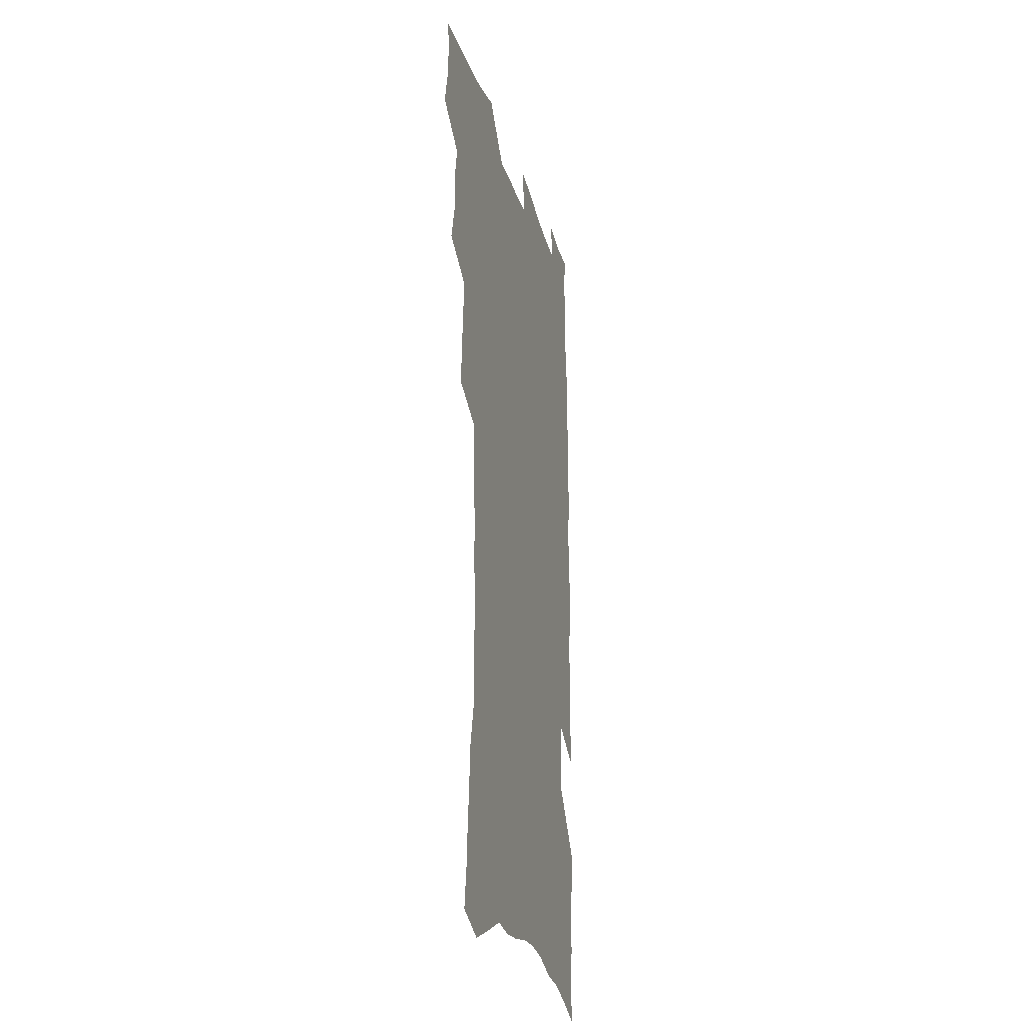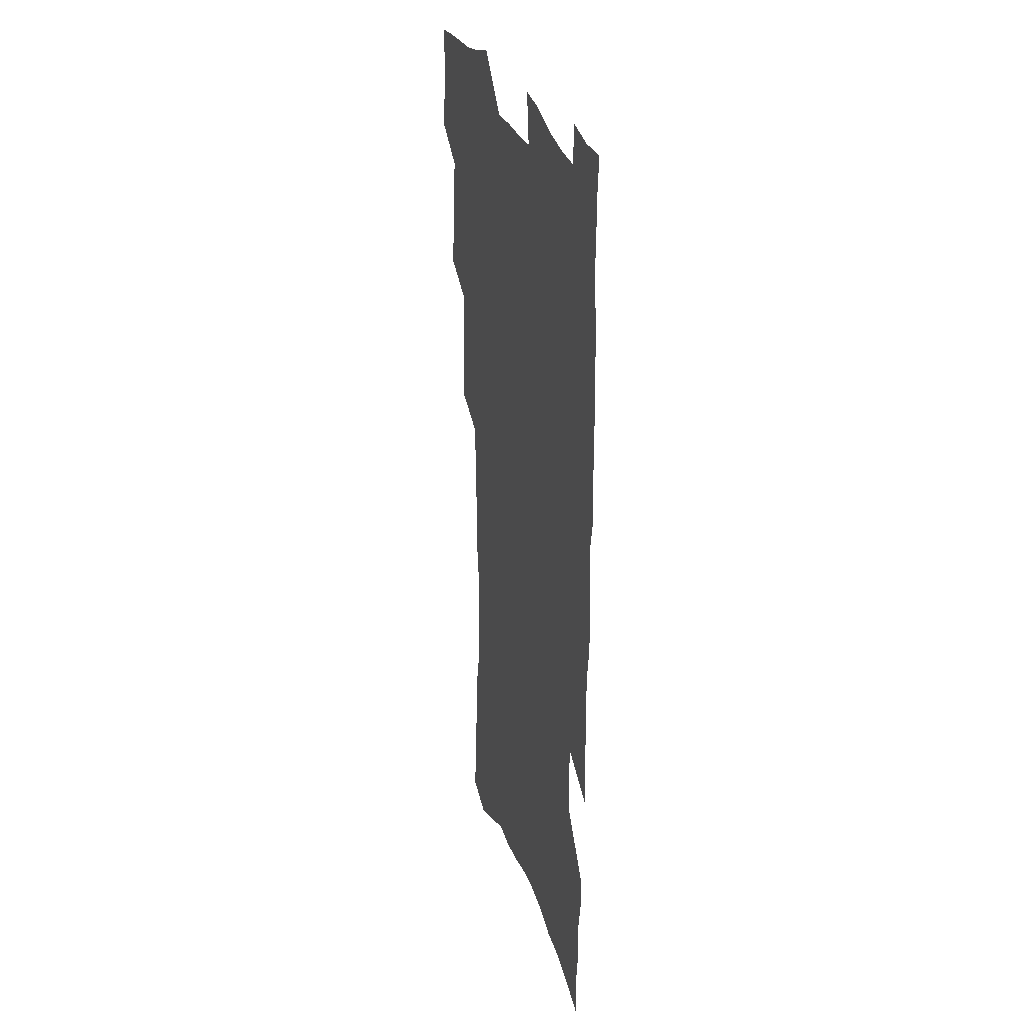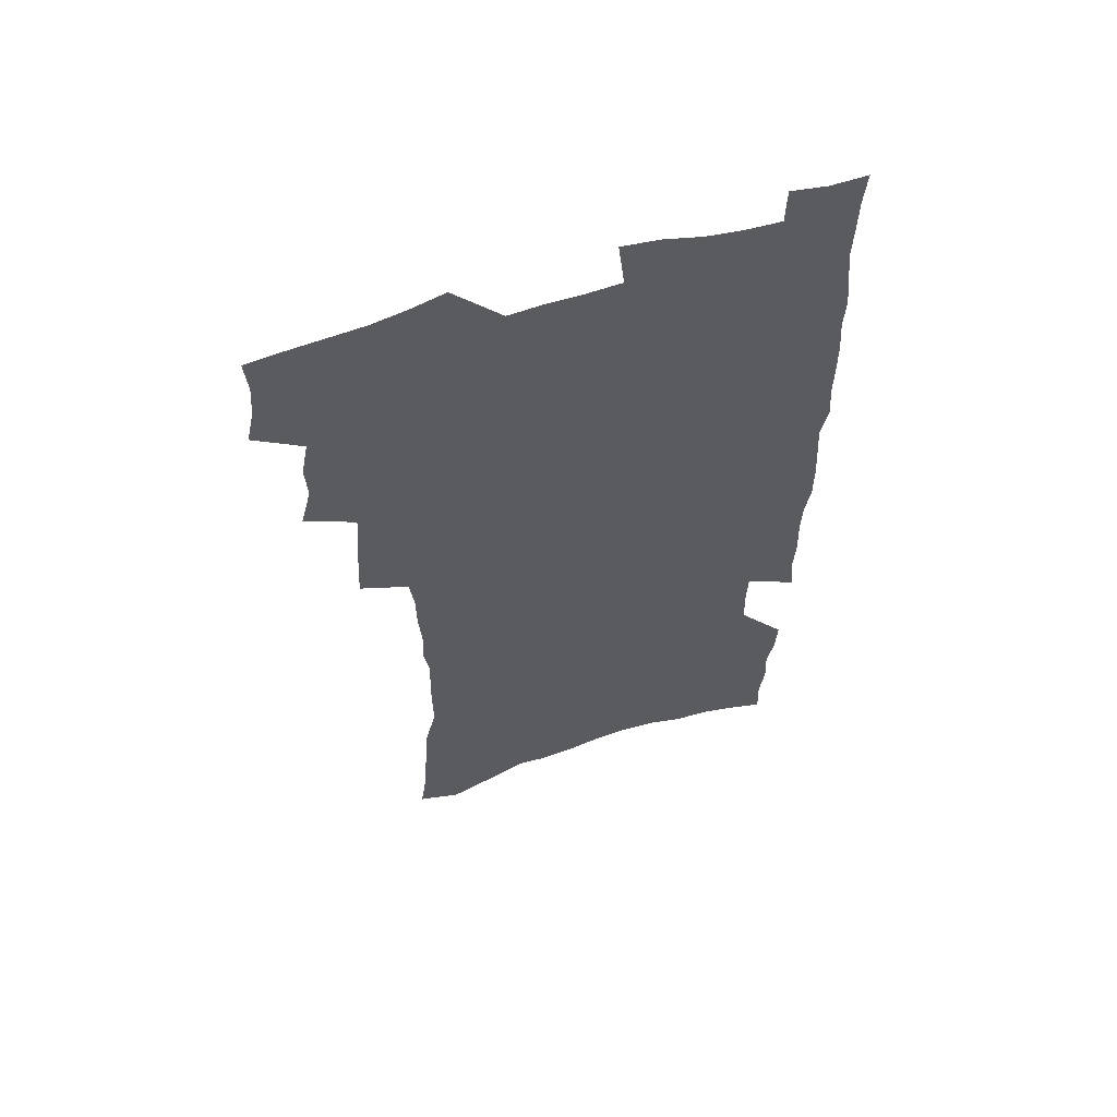
<metadata>
{"format":"obj","ext":"obj","renderer":"f3d","projection":"perspective","resolution":1024,"background":"white","views":[{"elev":-26.7,"azim":-75.1,"up":"+Y"},{"elev":29.4,"azim":73.8,"up":"+Y"},{"elev":60.6,"azim":-17.8,"up":"+Y"}]}
</metadata>
<code>
v 476.1 520.1 0
v 479.4 535.8 0
v 480.5 550.6 0
v 479.2 565.5 0
v 489.3 456 0
v 493.9 474.4 0
v 493 489.7 0
v 496 506.2 0
v 496.1 521.2 0
v 497.7 536.3 0
v 496.4 551.2 0
v 494.1 567.2 0
v 506.9 392.3 0
v 507.7 409.9 0
v 509 427.4 0
v 510 444.5 0
v 511.2 460.9 0
v 512 476.9 0
v 512.6 492.3 0
v 511.8 506.9 0
v 514.7 522.5 0
v 513.4 537 0
v 511.8 552 0
v 509.2 568.4 0
v 520.8 165.2 0
v 523.2 183.2 0
v 524.2 199.6 0
v 525.9 216.8 0
v 526.7 233.4 0
v 531.6 254.2 0
v 531.4 269.5 0
v 531.4 285.4 0
v 532 302.8 0
v 529.9 317.2 0
v 530.4 334.7 0
v 529 350.3 0
v 528.9 367.4 0
v 527 382.7 0
v 527.5 400 0
v 528.5 417.1 0
v 528.2 432.6 0
v 529.4 448.9 0
v 528.8 463.7 0
v 530.3 479.4 0
v 530.9 494.1 0
v 529.5 508.5 0
v 529.8 523 0
v 528.7 537.8 0
v 526.7 553.2 0
v 524.2 569.5 0
v 538.1 158.4 0
v 542.8 179.3 0
v 542.2 193.7 0
v 543.5 210.8 0
v 547.8 231.6 0
v 548.2 247.7 0
v 549.2 264.2 0
v 547.8 278.3 0
v 547.7 294.1 0
v 548.3 311.2 0
v 548.1 327.4 0
v 547.6 343.1 0
v 545.9 357.6 0
v 546.8 374.9 0
v 544.8 389 0
v 544.4 404.7 0
v 545 420.8 0
v 544.5 435.6 0
v 544.7 450.8 0
v 545.9 466.2 0
v 545.3 480.4 0
v 546.3 495.2 0
v 547.2 509.4 0
v 546 523.4 0
v 543.8 538.7 0
v 541.2 555.6 0
v 538.6 572.5 0
v 554.5 165.3 0
v 556.8 183.3 0
v 559.3 202.4 0
v 562.5 222.5 0
v 563.2 238.8 0
v 564.9 256.7 0
v 564.7 271.7 0
v 564.1 286.3 0
v 562.8 300.3 0
v 562.7 316.4 0
v 562.7 332.6 0
v 561.5 346.9 0
v 562.1 363.9 0
v 561.5 378.8 0
v 560.1 392.8 0
v 559.9 408.1 0
v 560.3 423.4 0
v 560.8 438.7 0
v 561.2 453.5 0
v 561 467.7 0
v 561.3 482.1 0
v 561.4 496.2 0
v 561.4 510 0
v 560.5 523.9 0
v 559.2 538.8 0
v 557.5 554.4 0
v 552.8 576.6 0
v 571.8 173.4 0
v 573 190.2 0
v 576.2 211.5 0
v 577.5 229.1 0
v 577.7 244.4 0
v 578 260.1 0
v 577.7 274.8 0
v 577.5 290.1 0
v 576.2 303.7 0
v 577.3 322.1 0
v 576.6 336.4 0
v 575.4 350.2 0
v 576.3 367.6 0
v 574.9 380.9 0
v 576.2 397.6 0
v 575.9 411.9 0
v 575.3 425.7 0
v 575.4 440.4 0
v 575.7 454.9 0
v 574.6 468.3 0
v 575.4 482.8 0
v 575.9 496.9 0
v 575.4 510.6 0
v 574.5 524.8 0
v 574.4 538.5 0
v 572.7 554.2 0
v 584.8 171.9 0
v 587.8 195.3 0
v 589.6 214.6 0
v 590.1 230.7 0
v 590.5 246.6 0
v 590.6 262 0
v 591 278.4 0
v 590.3 292.4 0
v 589.9 307.4 0
v 590.1 323.5 0
v 589.8 338.7 0
v 589.8 354.4 0
v 589.7 369.7 0
v 589.7 384.5 0
v 589.6 398.9 0
v 589 412.2 0
v 589.6 427.8 0
v 589 441.2 0
v 589.6 455.9 0
v 589.3 469.6 0
v 589.4 483.3 0
v 589.7 497.1 0
v 589.6 510.8 0
v 589.1 524.9 0
v 588.4 539.3 0
v 587.2 555.2 0
v 598.8 173.5 0
v 600.7 194.5 0
v 603.1 218.7 0
v 603.5 234.5 0
v 603.6 249.8 0
v 603.5 264.2 0
v 603.5 279.3 0
v 603.6 295.4 0
v 603.7 311.5 0
v 603.3 325.5 0
v 603.4 341.7 0
v 603.3 356.7 0
v 603.2 371.4 0
v 603 385.7 0
v 603 400 0
v 603.1 414.4 0
v 603.2 428.8 0
v 603.6 443.4 0
v 603.4 456.7 0
v 603.6 470.6 0
v 603.6 484 0
v 603.3 497.5 0
v 603.6 511.1 0
v 603.3 525.1 0
v 602.6 539.9 0
v 602 555 0
v 613.3 176.6 0
v 614.3 196.6 0
v 615.5 218.3 0
v 615.8 234.4 0
v 616 250.4 0
v 616 263.5 0
v 616.4 281.7 0
v 616.3 295.7 0
v 616.3 311.2 0
v 616.2 326.8 0
v 616.3 343.4 0
v 616.2 357.5 0
v 616.2 371.6 0
v 616.1 385.5 0
v 616.2 400.1 0
v 616.3 413.7 0
v 616.5 428.8 0
v 616.7 443.1 0
v 616.8 456.7 0
v 616.9 470.6 0
v 617 484.2 0
v 617.5 497.8 0
v 617.4 511.3 0
v 617.5 525 0
v 617.3 539.3 0
v 616.4 555.7 0
v 613.9 577.2 0
v 627.2 177.6 0
v 627.7 198.3 0
v 628.1 217.4 0
v 628.3 234.4 0
v 628.5 249.5 0
v 628.8 266.3 0
v 628.9 281.8 0
v 628.9 296.2 0
v 629 310.8 0
v 629 325.2 0
v 629.1 342.5 0
v 629.1 357.5 0
v 629.2 371.7 0
v 629.2 386.7 0
v 629.4 400.2 0
v 629.6 414.4 0
v 629.9 428.4 0
v 629.9 443 0
v 630.2 456.4 0
v 630.2 470.8 0
v 630.5 483.9 0
v 630.8 497.6 0
v 631.3 511.2 0
v 631.5 525 0
v 631.5 539.6 0
v 631.3 554.6 0
v 629.2 575.2 0
v 641.1 176.1 0
v 640.9 197.5 0
v 640.9 216.1 0
v 641.2 232 0
v 641.2 248.9 0
v 641.7 264 0
v 641.5 280.7 0
v 641.4 296.2 0
v 641.9 309.9 0
v 641.8 327.6 0
v 641.9 342 0
v 642.1 356.5 0
v 642.3 370.8 0
v 642.4 385.4 0
v 642.6 399.7 0
v 642.6 414.2 0
v 643.5 427.3 0
v 643.2 442.3 0
v 643.8 455.9 0
v 643.6 470.2 0
v 643.9 483.8 0
v 644.7 497.2 0
v 645.1 510.9 0
v 645.7 524.6 0
v 646.2 538.3 0
v 646.1 553.6 0
v 645.8 570.3 0
v 655.6 171.4 0
v 654.6 194.2 0
v 654.1 213.5 0
v 654.3 229.5 0
v 655.3 243.8 0
v 654.5 262.4 0
v 654.6 277.9 0
v 654.7 293.5 0
v 654.7 309.2 0
v 655.2 324.3 0
v 655.3 339.4 0
v 655.7 354 0
v 655.6 369.2 0
v 655.8 383.9 0
v 656.1 398.2 0
v 656.3 412.6 0
v 656.8 426.6 0
v 658.6 439.6 0
v 657.7 455.1 0
v 658.5 468.6 0
v 658.2 482.9 0
v 658.3 496.9 0
v 658.4 510.4 0
v 660.1 524.2 0
v 660.1 538.2 0
v 660.5 552.6 0
v 660.8 568.1 0
v 669.4 170.5 0
v 669.5 187.9 0
v 668.2 208.6 0
v 668.5 224.9 0
v 668.2 242 0
v 668.4 257.7 0
v 668.4 273.9 0
v 668.3 290 0
v 669.1 304.7 0
v 668.8 320.9 0
v 670.7 334.3 0
v 669.8 351 0
v 670.2 365.7 0
v 670.5 380.5 0
v 671.5 394.5 0
v 671 410 0
v 670.9 424.9 0
v 672 438.8 0
v 671.6 453.8 0
v 672.3 467.6 0
v 672.1 482.1 0
v 672.5 496 0
v 675.2 509.8 0
v 674.8 523.8 0
v 674.4 538.1 0
v 674.8 552.2 0
v 675.3 567.4 0
v 675.6 583.8 0
v 684.1 166.3 0
v 683 186.1 0
v 682.9 203.2 0
v 683.9 218.4 0
v 683.1 236.2 0
v 682.4 253.1 0
v 683.6 267.5 0
v 683.2 284.2 0
v 683.6 299.9 0
v 683.8 315.9 0
v 684.3 331.2 0
v 684.6 346.5 0
v 685.2 361.4 0
v 685.7 376.3 0
v 687.2 390.5 0
v 686.8 406.1 0
v 686.8 421.3 0
v 687.8 435.7 0
v 687.3 450.9 0
v 687.2 465.6 0
v 688.8 479.6 0
v 688.2 494.4 0
v 689.9 508.5 0
v 689 523.7 0
v 689 537.8 0
v 688.8 551.7 0
v 689.8 566.1 0
v 690.8 581 0
v 699.3 160.7 0
v 698.6 179.4 0
v 700.6 194 0
v 699.9 211.5 0
v 702.7 225.2 0
v 703.5 240.7 0
v 705.7 287.3 0
v 704.2 305.3 0
v 705 320.9 0
v 704.4 337.5 0
v 704.8 353 0
v 707.1 367.3 0
v 707.1 383 0
v 706.3 399.3 0
v 705.3 415.6 0
v 708.2 429.7 0
v 707.2 445.7 0
v 707.4 460.9 0
v 707.3 476.1 0
v 706.2 491.6 0
v 706.9 506.2 0
v 705.3 522.1 0
v 704 537.4 0
v 704.5 551.7 0
v 704.7 565.9 0
v 706 581.2 0
f 8 9 1
f 1 9 2
f 9 10 2
f 2 10 3
f 10 11 3
f 3 11 4
f 11 12 4
f 16 17 5
f 5 17 6
f 17 18 6
f 6 18 7
f 18 19 7
f 7 19 8
f 19 20 8
f 8 20 9
f 20 21 9
f 9 21 10
f 21 22 10
f 10 22 11
f 22 23 11
f 11 23 12
f 23 24 12
f 38 39 13
f 13 39 14
f 39 40 14
f 14 40 15
f 40 41 15
f 15 41 16
f 41 42 16
f 16 42 17
f 42 43 17
f 17 43 18
f 43 44 18
f 18 44 19
f 44 45 19
f 19 45 20
f 45 46 20
f 20 46 21
f 46 47 21
f 21 47 22
f 47 48 22
f 22 48 23
f 48 49 23
f 23 49 24
f 49 50 24
f 51 52 25
f 25 52 26
f 52 53 26
f 26 53 27
f 53 54 27
f 27 54 28
f 54 55 28
f 28 55 29
f 55 56 29
f 29 56 30
f 56 57 30
f 30 57 31
f 57 58 31
f 31 58 32
f 58 59 32
f 32 59 33
f 59 60 33
f 33 60 34
f 60 61 34
f 34 61 35
f 61 62 35
f 35 62 36
f 62 63 36
f 36 63 37
f 63 64 37
f 37 64 38
f 64 65 38
f 38 65 39
f 65 66 39
f 39 66 40
f 66 67 40
f 40 67 41
f 67 68 41
f 41 68 42
f 68 69 42
f 42 69 43
f 69 70 43
f 43 70 44
f 70 71 44
f 44 71 45
f 71 72 45
f 45 72 46
f 72 73 46
f 46 73 47
f 73 74 47
f 47 74 48
f 74 75 48
f 48 75 49
f 75 76 49
f 49 76 50
f 76 77 50
f 51 78 52
f 78 79 52
f 52 79 53
f 79 80 53
f 53 80 54
f 80 81 54
f 54 81 55
f 81 82 55
f 55 82 56
f 82 83 56
f 56 83 57
f 83 84 57
f 57 84 58
f 84 85 58
f 58 85 59
f 85 86 59
f 59 86 60
f 86 87 60
f 60 87 61
f 87 88 61
f 61 88 62
f 88 89 62
f 62 89 63
f 89 90 63
f 63 90 64
f 90 91 64
f 64 91 65
f 91 92 65
f 65 92 66
f 92 93 66
f 66 93 67
f 93 94 67
f 67 94 68
f 94 95 68
f 68 95 69
f 95 96 69
f 69 96 70
f 96 97 70
f 70 97 71
f 97 98 71
f 71 98 72
f 98 99 72
f 72 99 73
f 99 100 73
f 73 100 74
f 100 101 74
f 74 101 75
f 101 102 75
f 75 102 76
f 102 103 76
f 76 103 77
f 103 104 77
f 78 105 79
f 105 106 79
f 79 106 80
f 106 107 80
f 80 107 81
f 107 108 81
f 81 108 82
f 108 109 82
f 82 109 83
f 109 110 83
f 83 110 84
f 110 111 84
f 84 111 85
f 111 112 85
f 85 112 86
f 112 113 86
f 86 113 87
f 113 114 87
f 87 114 88
f 114 115 88
f 88 115 89
f 115 116 89
f 89 116 90
f 116 117 90
f 90 117 91
f 117 118 91
f 91 118 92
f 118 119 92
f 92 119 93
f 119 120 93
f 93 120 94
f 120 121 94
f 94 121 95
f 121 122 95
f 95 122 96
f 122 123 96
f 96 123 97
f 123 124 97
f 97 124 98
f 124 125 98
f 98 125 99
f 125 126 99
f 99 126 100
f 126 127 100
f 100 127 101
f 127 128 101
f 101 128 102
f 128 129 102
f 102 129 103
f 129 130 103
f 103 130 104
f 105 131 106
f 131 132 106
f 106 132 107
f 132 133 107
f 107 133 108
f 133 134 108
f 108 134 109
f 134 135 109
f 109 135 110
f 135 136 110
f 110 136 111
f 136 137 111
f 111 137 112
f 137 138 112
f 112 138 113
f 138 139 113
f 113 139 114
f 139 140 114
f 114 140 115
f 140 141 115
f 115 141 116
f 141 142 116
f 116 142 117
f 142 143 117
f 117 143 118
f 143 144 118
f 118 144 119
f 144 145 119
f 119 145 120
f 145 146 120
f 120 146 121
f 146 147 121
f 121 147 122
f 147 148 122
f 122 148 123
f 148 149 123
f 123 149 124
f 149 150 124
f 124 150 125
f 150 151 125
f 125 151 126
f 151 152 126
f 126 152 127
f 152 153 127
f 127 153 128
f 153 154 128
f 128 154 129
f 154 155 129
f 129 155 130
f 155 156 130
f 131 157 132
f 157 158 132
f 132 158 133
f 158 159 133
f 133 159 134
f 159 160 134
f 134 160 135
f 160 161 135
f 135 161 136
f 161 162 136
f 136 162 137
f 162 163 137
f 137 163 138
f 163 164 138
f 138 164 139
f 164 165 139
f 139 165 140
f 165 166 140
f 140 166 141
f 166 167 141
f 141 167 142
f 167 168 142
f 142 168 143
f 168 169 143
f 143 169 144
f 169 170 144
f 144 170 145
f 170 171 145
f 145 171 146
f 171 172 146
f 146 172 147
f 172 173 147
f 147 173 148
f 173 174 148
f 148 174 149
f 174 175 149
f 149 175 150
f 175 176 150
f 150 176 151
f 176 177 151
f 151 177 152
f 177 178 152
f 152 178 153
f 178 179 153
f 153 179 154
f 179 180 154
f 154 180 155
f 180 181 155
f 155 181 156
f 181 182 156
f 157 183 158
f 183 184 158
f 158 184 159
f 184 185 159
f 159 185 160
f 185 186 160
f 160 186 161
f 186 187 161
f 161 187 162
f 187 188 162
f 162 188 163
f 188 189 163
f 163 189 164
f 189 190 164
f 164 190 165
f 190 191 165
f 165 191 166
f 191 192 166
f 166 192 167
f 192 193 167
f 167 193 168
f 193 194 168
f 168 194 169
f 194 195 169
f 169 195 170
f 195 196 170
f 170 196 171
f 196 197 171
f 171 197 172
f 197 198 172
f 172 198 173
f 198 199 173
f 173 199 174
f 199 200 174
f 174 200 175
f 200 201 175
f 175 201 176
f 201 202 176
f 176 202 177
f 202 203 177
f 177 203 178
f 203 204 178
f 178 204 179
f 204 205 179
f 179 205 180
f 205 206 180
f 180 206 181
f 206 207 181
f 181 207 182
f 207 208 182
f 183 210 184
f 210 211 184
f 184 211 185
f 211 212 185
f 185 212 186
f 212 213 186
f 186 213 187
f 213 214 187
f 187 214 188
f 214 215 188
f 188 215 189
f 215 216 189
f 189 216 190
f 216 217 190
f 190 217 191
f 217 218 191
f 191 218 192
f 218 219 192
f 192 219 193
f 219 220 193
f 193 220 194
f 220 221 194
f 194 221 195
f 221 222 195
f 195 222 196
f 222 223 196
f 196 223 197
f 223 224 197
f 197 224 198
f 224 225 198
f 198 225 199
f 225 226 199
f 199 226 200
f 226 227 200
f 200 227 201
f 227 228 201
f 201 228 202
f 228 229 202
f 202 229 203
f 229 230 203
f 203 230 204
f 230 231 204
f 204 231 205
f 231 232 205
f 205 232 206
f 232 233 206
f 206 233 207
f 233 234 207
f 207 234 208
f 234 235 208
f 208 235 209
f 235 236 209
f 210 237 211
f 237 238 211
f 211 238 212
f 238 239 212
f 212 239 213
f 239 240 213
f 213 240 214
f 240 241 214
f 214 241 215
f 241 242 215
f 215 242 216
f 242 243 216
f 216 243 217
f 243 244 217
f 217 244 218
f 244 245 218
f 218 245 219
f 245 246 219
f 219 246 220
f 246 247 220
f 220 247 221
f 247 248 221
f 221 248 222
f 248 249 222
f 222 249 223
f 249 250 223
f 223 250 224
f 250 251 224
f 224 251 225
f 251 252 225
f 225 252 226
f 252 253 226
f 226 253 227
f 253 254 227
f 227 254 228
f 254 255 228
f 228 255 229
f 255 256 229
f 229 256 230
f 256 257 230
f 230 257 231
f 257 258 231
f 231 258 232
f 258 259 232
f 232 259 233
f 259 260 233
f 233 260 234
f 260 261 234
f 234 261 235
f 261 262 235
f 235 262 236
f 262 263 236
f 237 264 238
f 264 265 238
f 238 265 239
f 265 266 239
f 239 266 240
f 266 267 240
f 240 267 241
f 267 268 241
f 241 268 242
f 268 269 242
f 242 269 243
f 269 270 243
f 243 270 244
f 270 271 244
f 244 271 245
f 271 272 245
f 245 272 246
f 272 273 246
f 246 273 247
f 273 274 247
f 247 274 248
f 274 275 248
f 248 275 249
f 275 276 249
f 249 276 250
f 276 277 250
f 250 277 251
f 277 278 251
f 251 278 252
f 278 279 252
f 252 279 253
f 279 280 253
f 253 280 254
f 280 281 254
f 254 281 255
f 281 282 255
f 255 282 256
f 282 283 256
f 256 283 257
f 283 284 257
f 257 284 258
f 284 285 258
f 258 285 259
f 285 286 259
f 259 286 260
f 286 287 260
f 260 287 261
f 287 288 261
f 261 288 262
f 288 289 262
f 262 289 263
f 289 290 263
f 264 291 265
f 291 292 265
f 265 292 266
f 292 293 266
f 266 293 267
f 293 294 267
f 267 294 268
f 294 295 268
f 268 295 269
f 295 296 269
f 269 296 270
f 296 297 270
f 270 297 271
f 297 298 271
f 271 298 272
f 298 299 272
f 272 299 273
f 299 300 273
f 273 300 274
f 300 301 274
f 274 301 275
f 301 302 275
f 275 302 276
f 302 303 276
f 276 303 277
f 303 304 277
f 277 304 278
f 304 305 278
f 278 305 279
f 305 306 279
f 279 306 280
f 306 307 280
f 280 307 281
f 307 308 281
f 281 308 282
f 308 309 282
f 282 309 283
f 309 310 283
f 283 310 284
f 310 311 284
f 284 311 285
f 311 312 285
f 285 312 286
f 312 313 286
f 286 313 287
f 313 314 287
f 287 314 288
f 314 315 288
f 288 315 289
f 315 316 289
f 289 316 290
f 316 317 290
f 291 319 292
f 319 320 292
f 292 320 293
f 320 321 293
f 293 321 294
f 321 322 294
f 294 322 295
f 322 323 295
f 295 323 296
f 323 324 296
f 296 324 297
f 324 325 297
f 297 325 298
f 325 326 298
f 298 326 299
f 326 327 299
f 299 327 300
f 327 328 300
f 300 328 301
f 328 329 301
f 301 329 302
f 329 330 302
f 302 330 303
f 330 331 303
f 303 331 304
f 331 332 304
f 304 332 305
f 332 333 305
f 305 333 306
f 333 334 306
f 306 334 307
f 334 335 307
f 307 335 308
f 335 336 308
f 308 336 309
f 336 337 309
f 309 337 310
f 337 338 310
f 310 338 311
f 338 339 311
f 311 339 312
f 339 340 312
f 312 340 313
f 340 341 313
f 313 341 314
f 341 342 314
f 314 342 315
f 342 343 315
f 315 343 316
f 343 344 316
f 316 344 317
f 344 345 317
f 317 345 318
f 345 346 318
f 319 347 320
f 347 348 320
f 320 348 321
f 348 349 321
f 321 349 322
f 349 350 322
f 322 350 323
f 350 351 323
f 323 351 324
f 351 352 324
f 324 352 325
f 327 353 328
f 353 354 328
f 328 354 329
f 354 355 329
f 329 355 330
f 355 356 330
f 330 356 331
f 356 357 331
f 331 357 332
f 357 358 332
f 332 358 333
f 358 359 333
f 333 359 334
f 359 360 334
f 334 360 335
f 360 361 335
f 335 361 336
f 361 362 336
f 336 362 337
f 362 363 337
f 337 363 338
f 363 364 338
f 338 364 339
f 364 365 339
f 339 365 340
f 365 366 340
f 340 366 341
f 366 367 341
f 341 367 342
f 367 368 342
f 342 368 343
f 368 369 343
f 343 369 344
f 369 370 344
f 344 370 345
f 370 371 345
f 345 371 346
f 371 372 346

</code>
